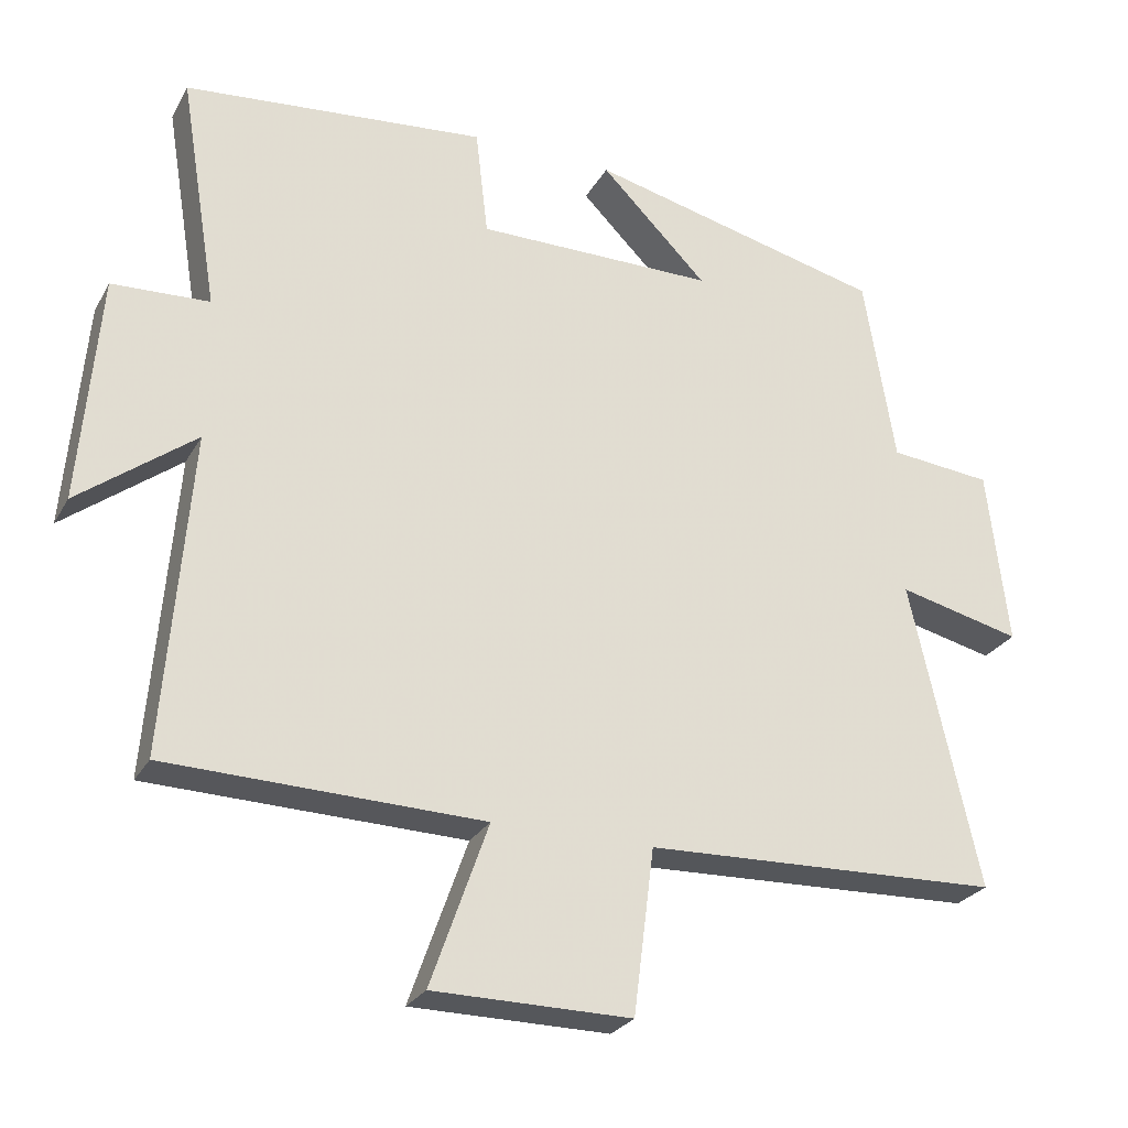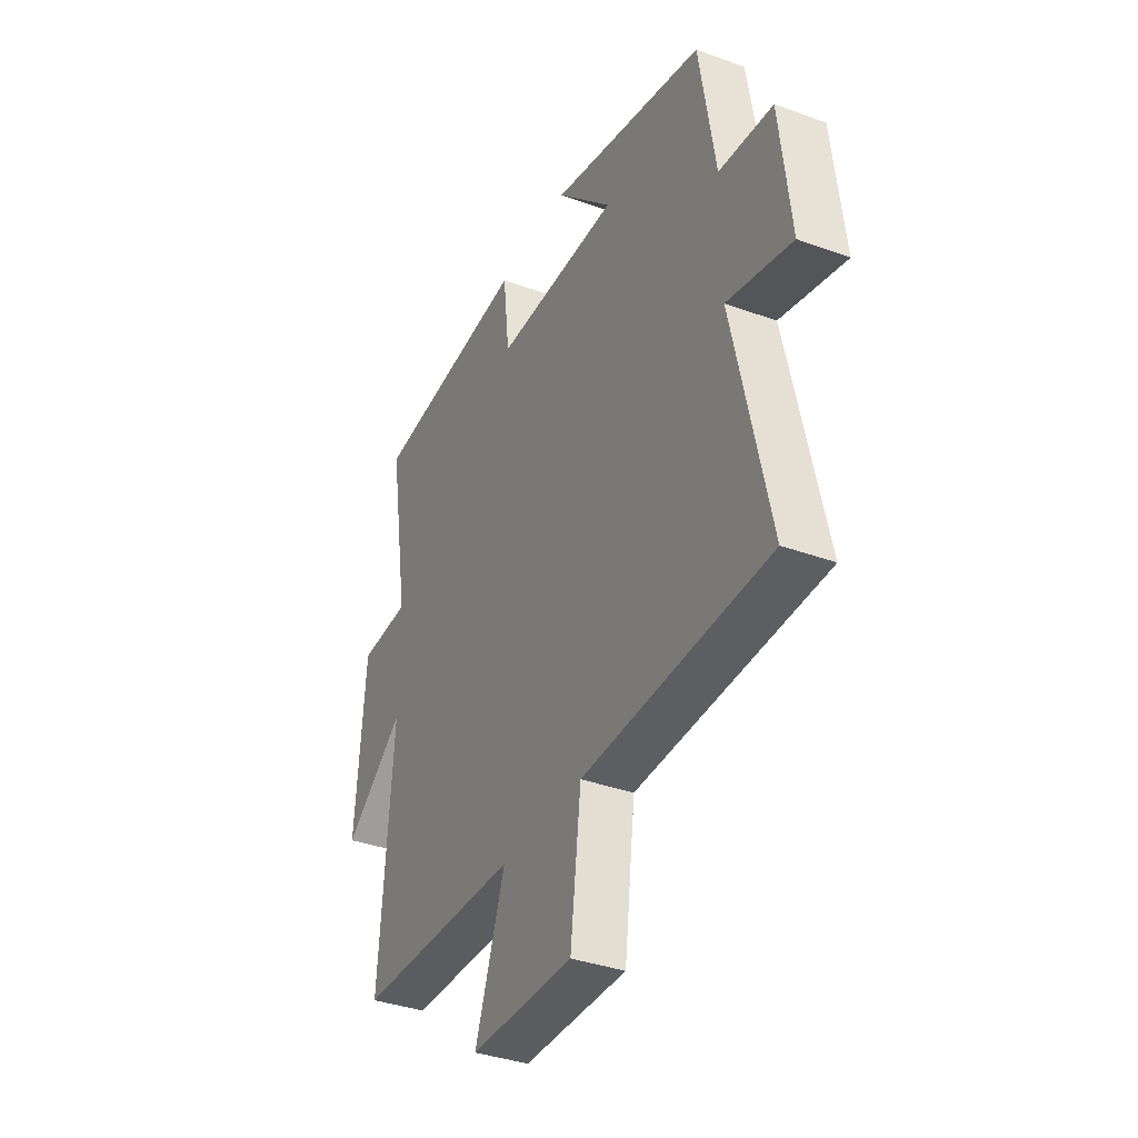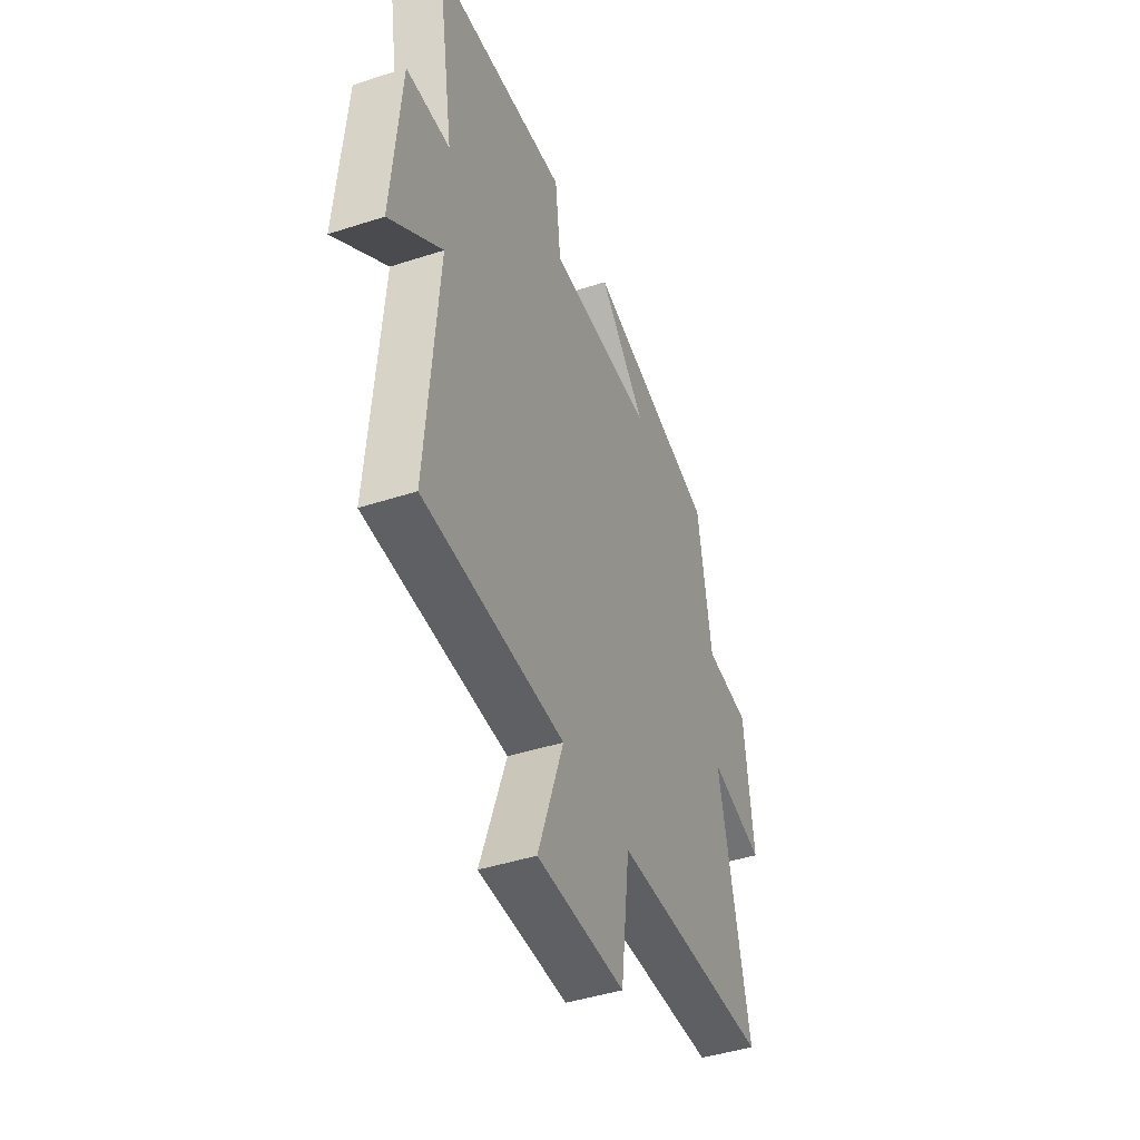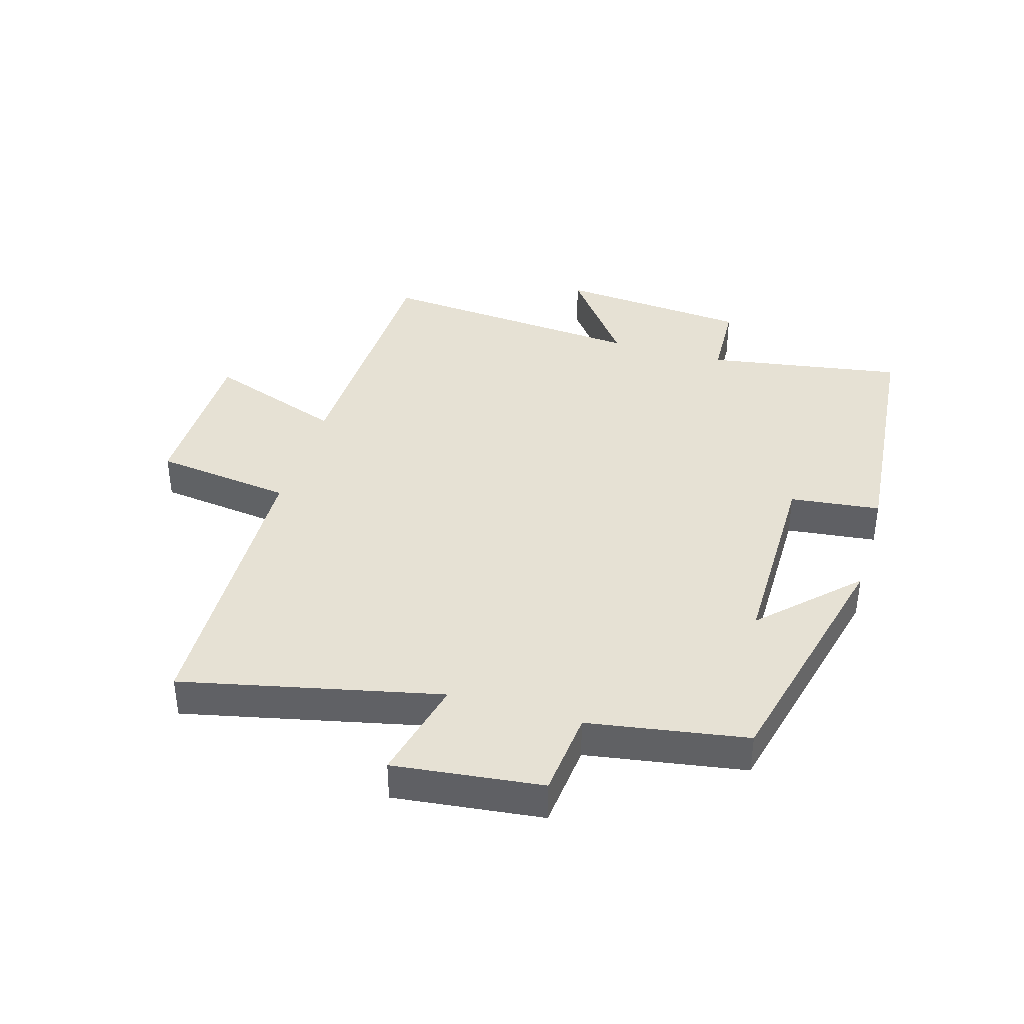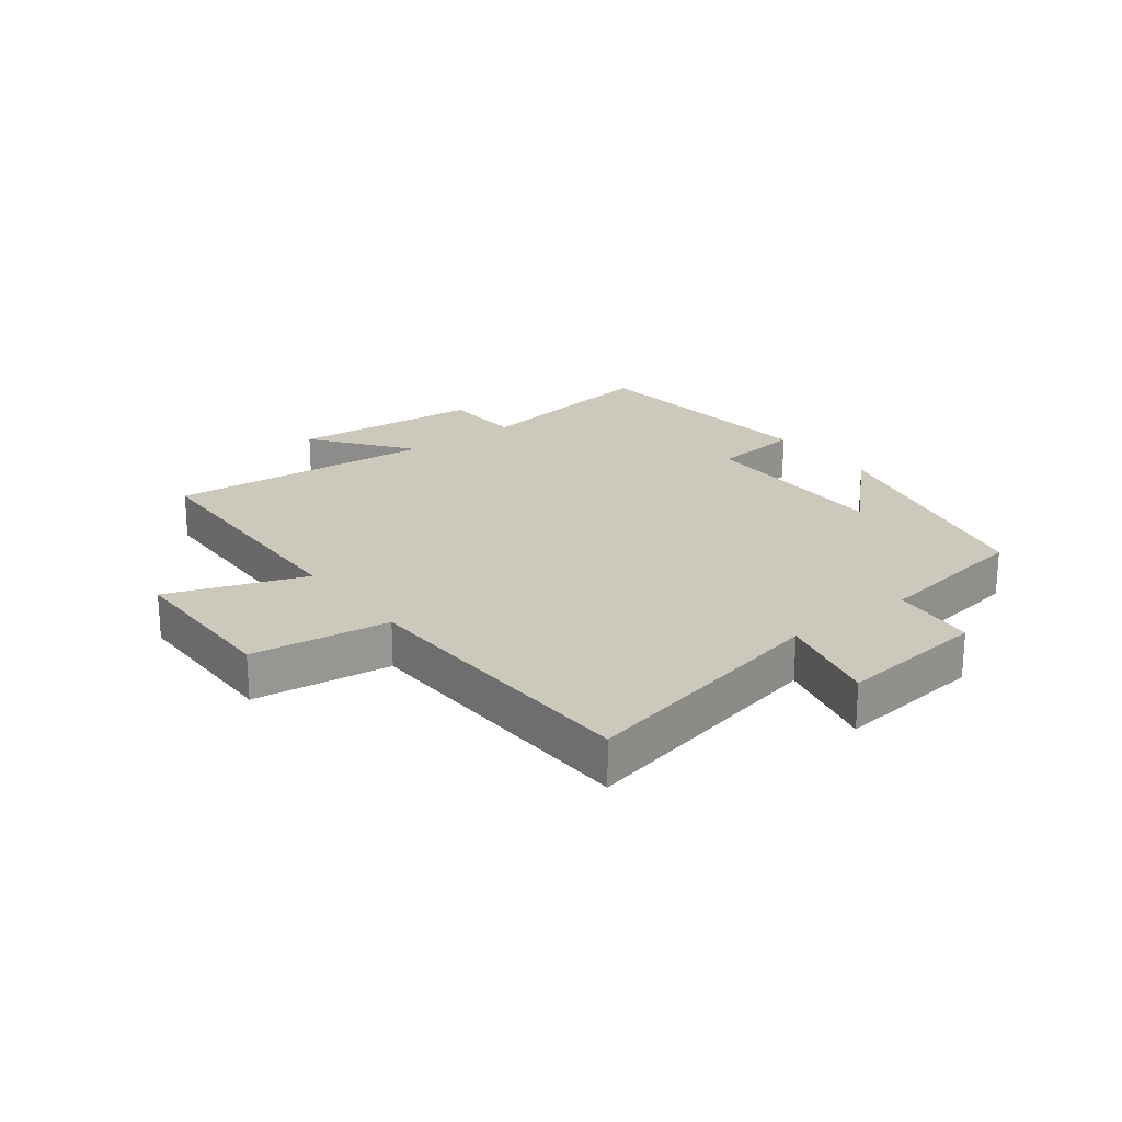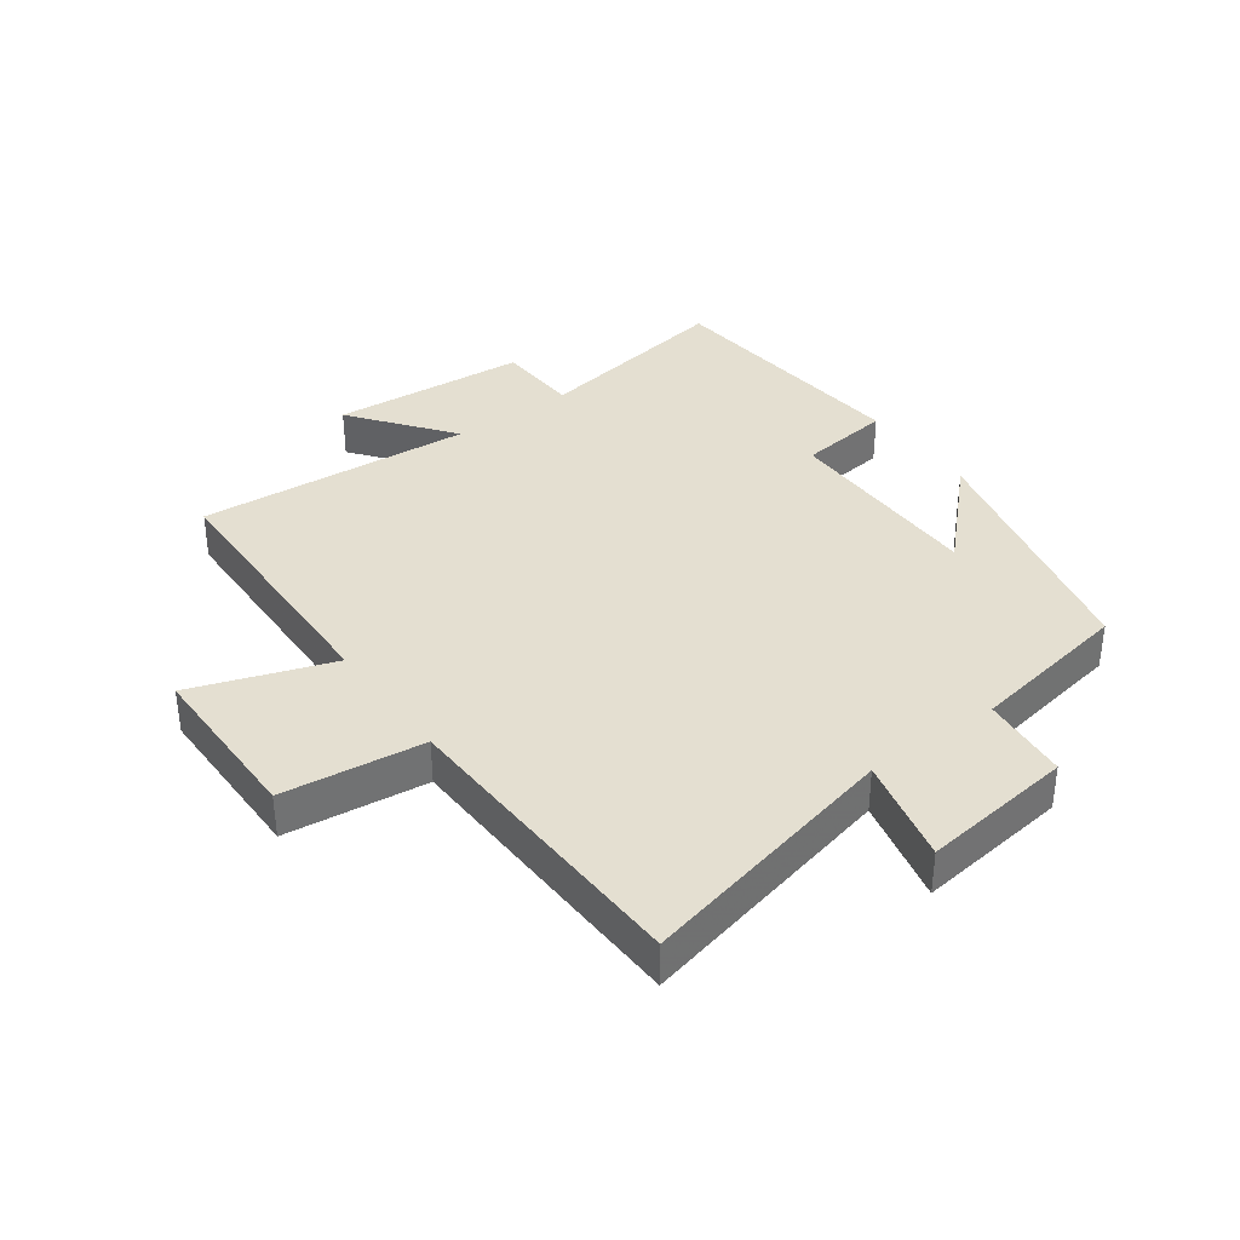
<metadata>
{"format":"obj","ext":"obj","renderer":"f3d","projection":"perspective","resolution":1024,"background":"white","views":[{"elev":-26.4,"azim":156.4,"up":"+Z"},{"elev":-36.4,"azim":-115.4,"up":"+Z"},{"elev":-43.6,"azim":111.0,"up":"+Z"},{"elev":39.2,"azim":-73.5,"up":"+Y"},{"elev":22.2,"azim":-127.3,"up":"+Y"},{"elev":36.8,"azim":-126.3,"up":"+Y"}]}
</metadata>
<code>
v -0.593 0.07 -0.484
v -0.5 0.07 -0.068
v -0.667 0.07 -0.108
v -0.639 0.07 0.132
v -0.5 0.07 0.146
v -0.458 0.07 0.402
v -0.054 0.07 0.5
v -0.199 0.07 0.354
v 0.125 0.07 0.354
v 0.142 0.07 0.5
v 0.552 0.07 0.462
v 0.5 0.07 0.144
v 0.632 0.07 0.138
v 0.658 0.07 -0.172
v 0.5 0.07 -0.052
v 0.535 0.07 -0.488
v 0.108 0.07 -0.5
v 0.186 0.07 -0.721
v -0.082 0.07 -0.723
v -0.11 0.07 -0.5
v -0.593 0 -0.484
v -0.5 0 -0.068
v -0.667 0 -0.108
v -0.639 0 0.132
v -0.5 0 0.146
v -0.458 0 0.402
v -0.054 0 0.5
v -0.199 0 0.354
v 0.125 0 0.354
v 0.142 0 0.5
v 0.552 0 0.462
v 0.5 0 0.144
v 0.632 0 0.138
v 0.658 0 -0.172
v 0.5 0 -0.052
v 0.535 0 -0.488
v 0.108 0 -0.5
v 0.186 0 -0.721
v -0.082 0 -0.723
v -0.11 0 -0.5
f 17 18 19 20
f 20 1 2
f 17 20 2
f 16 17 2
f 15 16 2
f 12 13 14 15
f 12 15 2
f 9 10 11 12
f 8 9 12 2
f 5 6 7 8
f 5 8 2 3
f 3 4 5
f 40 39 38 37
f 22 21 40
f 22 40 37
f 22 37 36
f 22 36 35
f 35 34 33 32
f 22 35 32
f 32 31 30 29
f 22 32 29 28
f 28 27 26 25
f 23 22 28 25
f 25 24 23
f 1 21 22 2
f 2 22 23 3
f 3 23 24 4
f 4 24 25 5
f 5 25 26 6
f 6 26 27 7
f 7 27 28 8
f 8 28 29 9
f 9 29 30 10
f 10 30 31 11
f 11 31 32 12
f 12 32 33 13
f 13 33 34 14
f 14 34 35 15
f 15 35 36 16
f 16 36 37 17
f 17 37 38 18
f 18 38 39 19
f 19 39 40 20
f 20 40 21 1

</code>
